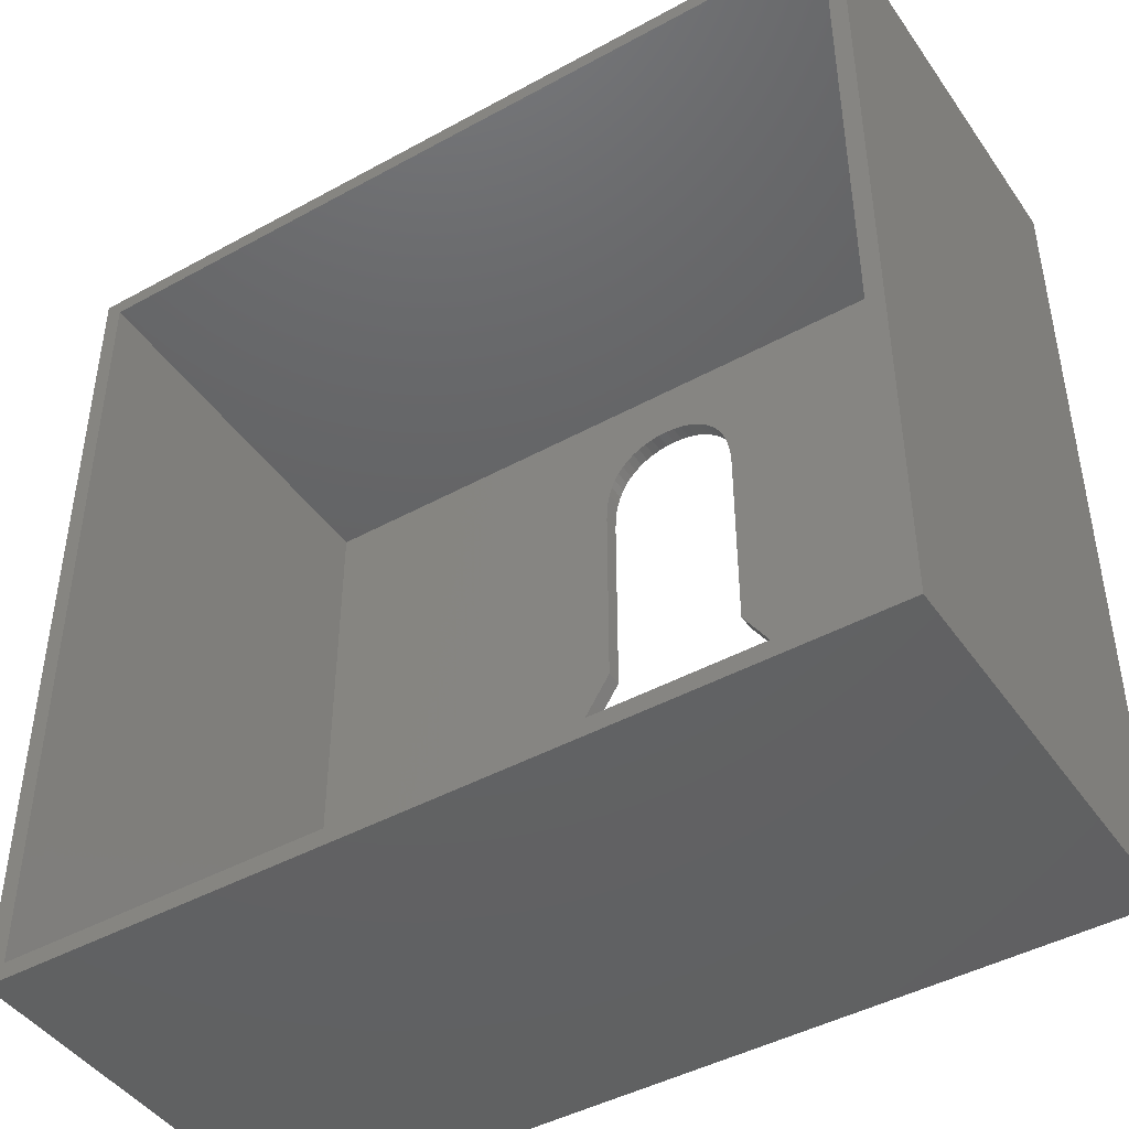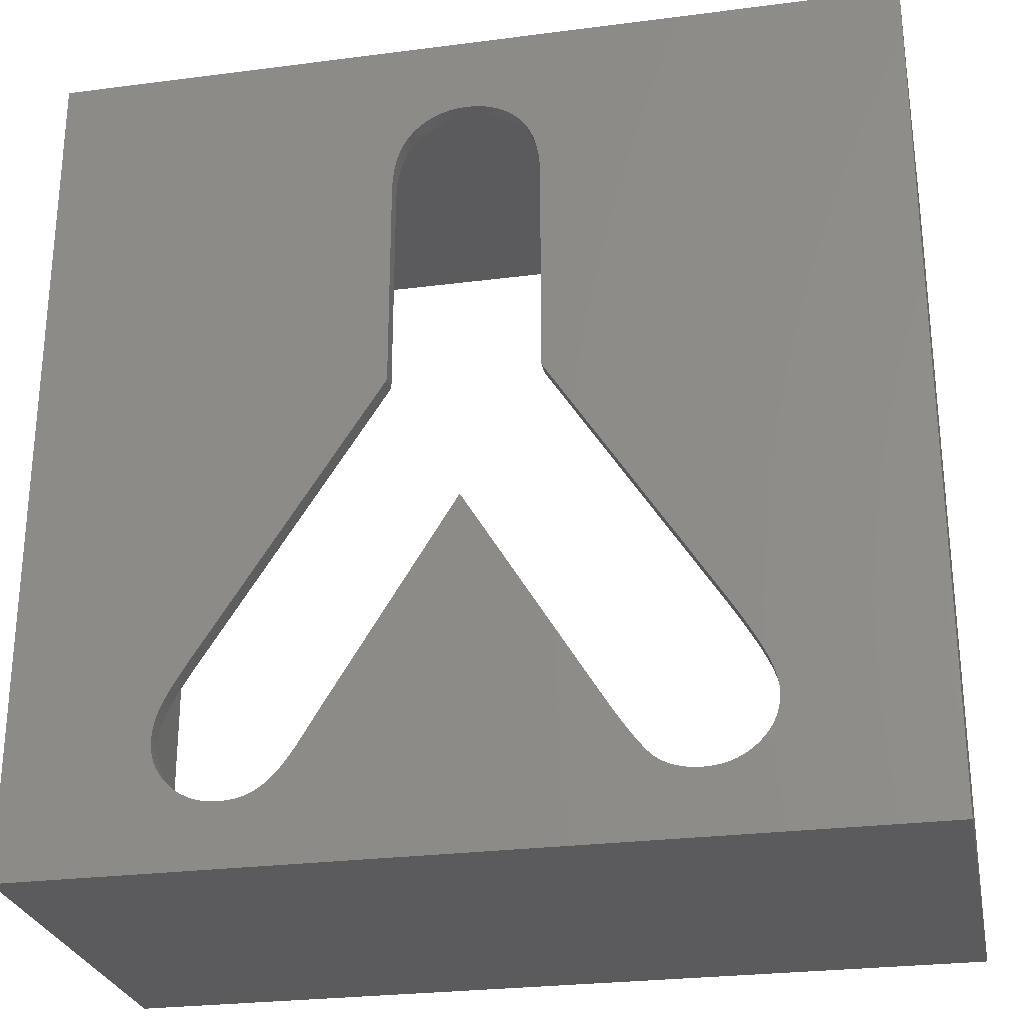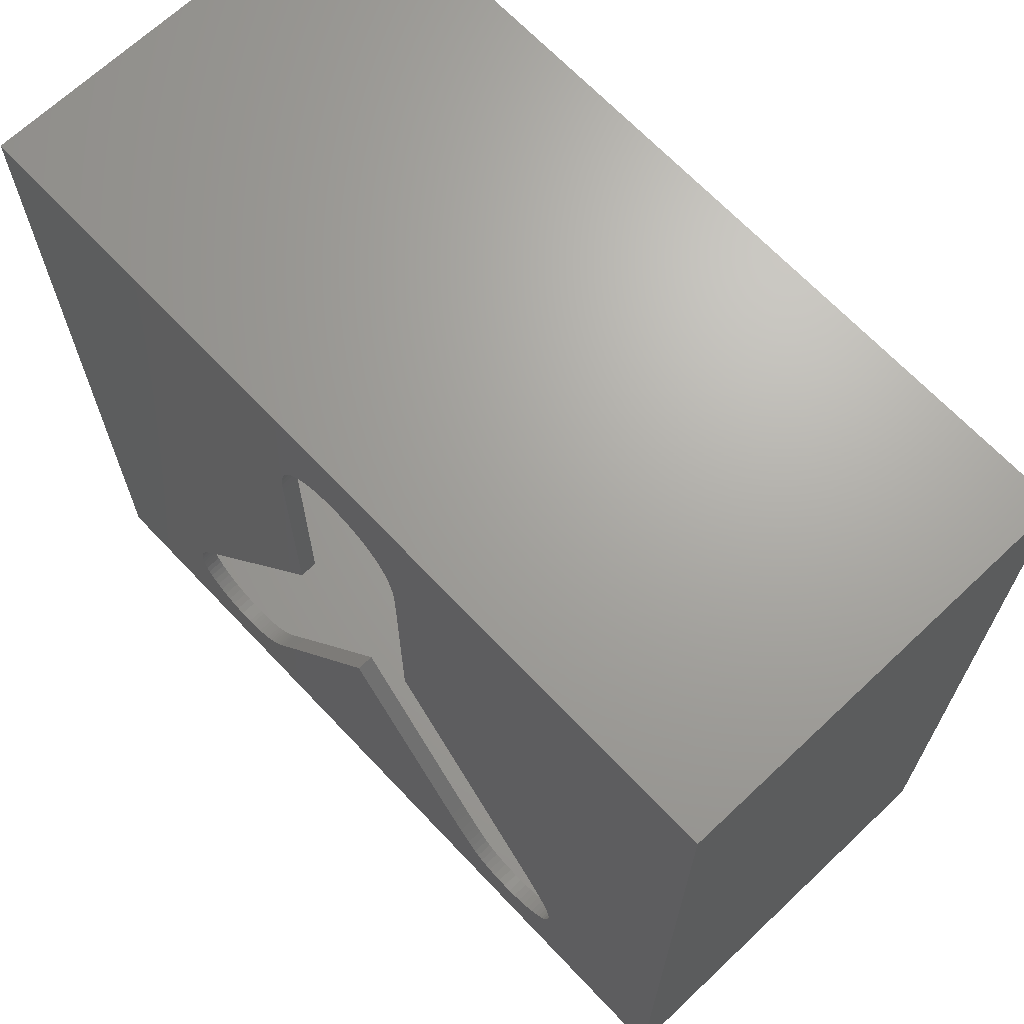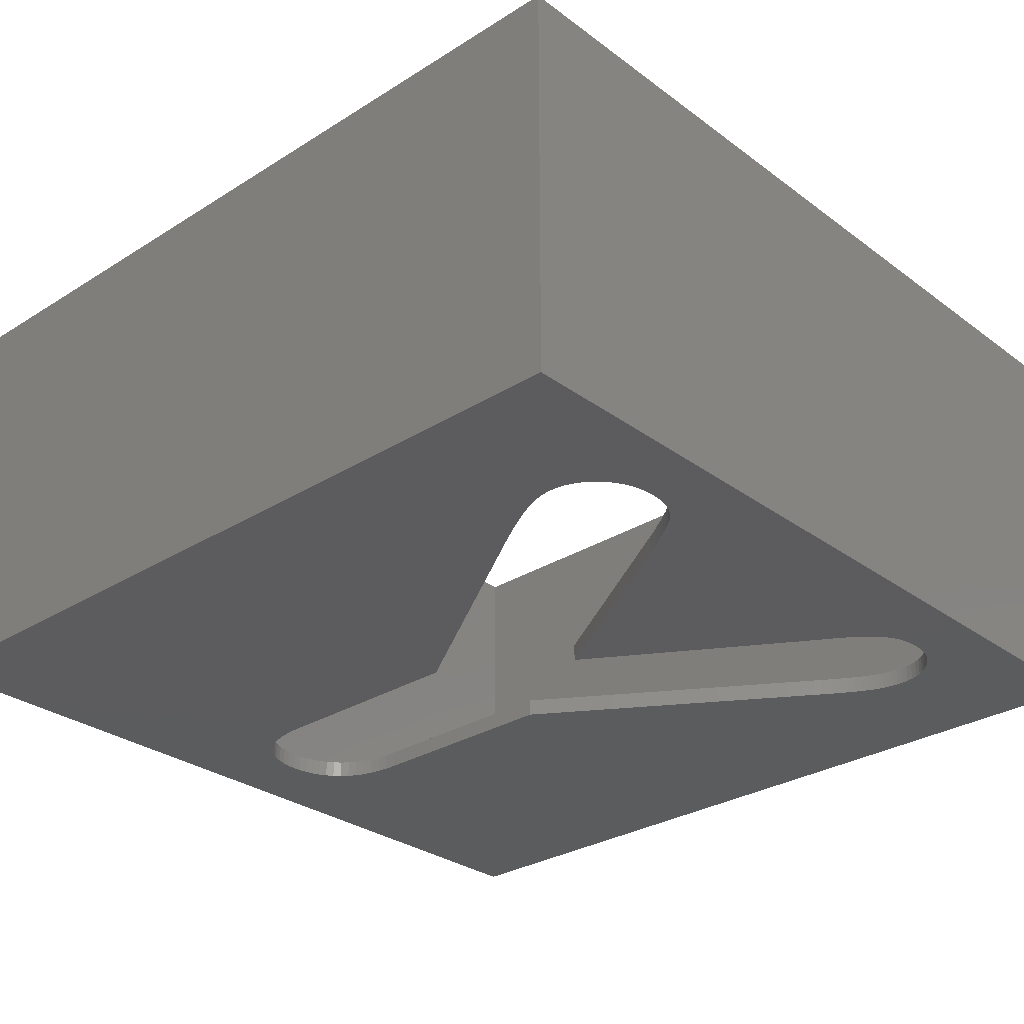
<metadata>
{"format":"stl","ext":"stl","renderer":"f3d","projection":"perspective","resolution":1024,"background":"white","views":[{"elev":-44.6,"azim":32.6,"up":"+Y"},{"elev":-26.8,"azim":-168.6,"up":"+Y"},{"elev":67.7,"azim":-133.4,"up":"+Y"},{"elev":-29.4,"azim":-47.3,"up":"+Z"}]}
</metadata>
<code>
# stl→obj: 296 verts, 592 faces
v -25 -25 -1
v -25 25 23.2
v -25 25 -1
v -25 -25 23.2
v 15.92 -14.82 1.815e-15
v 24 -24 2.939e-15
v 24 24 -2.939e-15
v 16.82 -17.42 2.133e-15
v 16.83 -17.76 2.175e-15
v 16.78 -17.11 2.096e-15
v 16.72 -16.78 2.054e-15
v 16.65 -16.47 2.017e-15
v 16.54 -16.13 1.976e-15
v 16.43 -15.83 1.939e-15
v 16.28 -15.5 1.898e-15
v 16.11 -15.18 1.859e-15
v 15.7 -14.44 1.768e-15
v 15.45 -14.02 1.717e-15
v 15.17 -13.57 1.661e-15
v 14.83 -13.05 1.598e-15
v 14.49 -12.53 1.535e-15
v 4.595 2.663 -3.261e-16
v 4.595 15.2 -1.861e-15
v 4.572 15.88 -1.944e-15
v 4.569 15.92 -1.949e-15
v 4.499 16.54 -2.026e-15
v 4.376 17.16 -2.101e-15
v 4.201 17.72 -2.17e-15
v 3.976 18.23 -2.233e-15
v 3.699 18.69 -2.289e-15
v 3.373 19.09 -2.338e-15
v 3.007 19.44 -2.381e-15
v 2.612 19.74 -2.418e-15
v 2.19 19.98 -2.447e-15
v 1.74 20.17 -2.47e-15
v 1.263 20.31 -2.487e-15
v 0.7966 20.38 -2.496e-15
v 0.7592 20.38 -2.496e-15
v 0.2677 20.41 -2.499e-15
v 0.23 20.41 -2.499e-15
v -24 24 -2.939e-15
v -0.2681 20.39 -2.496e-15
v -4.069 2.662 -3.26e-16
v -4.069 15.2 -1.861e-15
v -4.046 15.88 -1.945e-15
v -4.044 15.92 -1.95e-15
v -3.976 16.56 -2.028e-15
v -3.855 17.18 -2.103e-15
v -3.685 17.74 -2.173e-15
v -13.72 -12.31 1.508e-15
v -14.09 -12.91 1.581e-15
v -14.41 -13.44 1.646e-15
v -14.7 -13.93 1.706e-15
v -14.96 -14.38 1.761e-15
v -24 -24 2.939e-15
v -15.18 -14.8 1.812e-15
v -15.38 -15.18 1.859e-15
v -15.55 -15.52 1.901e-15
v -16.07 -17.11 2.095e-15
v -16.1 -17.36 2.127e-15
v -16.01 -16.8 2.057e-15
v -15.93 -16.51 2.022e-15
v -15.82 -16.18 1.982e-15
v -15.7 -15.88 1.944e-15
v -3.48 18.22 -2.231e-15
v -3.464 18.25 -2.235e-15
v -3.214 18.68 -2.287e-15
v -3.194 18.71 -2.291e-15
v -2.875 19.11 -2.34e-15
v -2.515 19.45 -2.382e-15
v -2.125 19.75 -2.418e-15
v -1.705 19.99 -2.448e-15
v -1.255 20.17 -2.471e-15
v -0.7759 20.31 -2.487e-15
v -0.3055 20.38 -2.496e-15
v 16.8 -18.16 2.224e-15
v 16.74 -18.55 2.272e-15
v 16.62 -18.93 2.318e-15
v 16.46 -19.29 2.362e-15
v 16.27 -19.6 2.401e-15
v 16.25 -19.64 2.405e-15
v 16.02 -19.94 2.442e-15
v 16 -19.97 2.445e-15
v 15.73 -20.26 2.481e-15
v 15.7 -20.28 2.484e-15
v 15.4 -20.54 2.516e-15
v 15.05 -20.79 2.546e-15
v 14.67 -20.99 2.57e-15
v 14.28 -21.14 2.59e-15
v 13.86 -21.26 2.603e-15
v 13.42 -21.32 2.611e-15
v 12.99 -21.34 2.614e-15
v 12.68 -21.33 2.613e-15
v 12.42 -21.31 2.61e-15
v 12.14 -21.27 2.605e-15
v -11.16 -21.26 2.604e-15
v 11.9 -21.22 2.599e-15
v -6.761 -16.51 2.022e-15
v 7.667 -16.51 2.022e-15
v 0.4133 -4.843 5.932e-16
v -7.252 -17.31 2.119e-15
v 8.806 -18.39 2.252e-15
v -7.688 -17.99 2.203e-15
v 8.94 -18.6 2.278e-15
v -8.089 -18.6 2.278e-15
v 9.097 -18.85 2.308e-15
v 9.239 -19.05 2.333e-15
v -8.456 -19.13 2.343e-15
v 9.384 -19.26 2.358e-15
v -8.787 -19.59 2.399e-15
v 9.533 -19.46 2.383e-15
v 9.686 -19.65 2.407e-15
v -9.084 -19.97 2.446e-15
v 9.843 -19.85 2.43e-15
v 10.03 -20.06 2.456e-15
v -9.369 -20.31 2.487e-15
v 10.19 -20.23 2.477e-15
v 10.39 -20.41 2.5e-15
v -9.657 -20.58 2.521e-15
v 10.57 -20.56 2.518e-15
v 10.78 -20.71 2.537e-15
v -9.981 -20.82 2.549e-15
v 10.97 -20.83 2.551e-15
v 11.19 -20.96 2.567e-15
v -10.34 -21.01 2.573e-15
v 11.39 -21.05 2.578e-15
v 11.64 -21.15 2.59e-15
v -10.73 -21.15 2.591e-15
v -11.62 -21.32 2.611e-15
v -12.08 -21.34 2.614e-15
v -12.11 -21.34 2.614e-15
v -12.55 -21.32 2.611e-15
v -16.11 -17.65 2.161e-15
v -16.09 -18.07 2.213e-15
v -13.01 -21.25 2.603e-15
v -13.45 -21.14 2.589e-15
v -13.86 -20.98 2.57e-15
v -14.25 -20.78 2.545e-15
v -14.59 -20.56 2.517e-15
v -14.62 -20.53 2.515e-15
v -14.93 -20.27 2.482e-15
v -14.96 -20.24 2.479e-15
v -15.24 -19.95 2.443e-15
v -15.27 -19.92 2.439e-15
v -15.51 -19.61 2.401e-15
v -15.73 -19.25 2.358e-15
v -15.9 -18.88 2.312e-15
v -16.02 -18.48 2.264e-15
v 25 -25 23.2
v 25 25 -1
v 25 25 23.2
v 25 -25 -1
v -24 -24 23.2
v -24 24 23.2
v 24 24 23.2
v 24 -24 23.2
v -4.069 2.662 -1
v -13.72 -12.31 -1
v 16.82 -17.42 -1
v 16.83 -17.76 -1
v 16.8 -18.16 -1
v 16.74 -18.55 -1
v 16.62 -18.93 -1
v 16.46 -19.29 -1
v 16.27 -19.6 -1
v 16.25 -19.64 -1
v 16.02 -19.94 -1
v 16 -19.97 -1
v 15.73 -20.26 -1
v 15.7 -20.28 -1
v 15.4 -20.54 -1
v 15.05 -20.79 -1
v 14.67 -20.99 -1
v 14.28 -21.14 -1
v 13.86 -21.26 -1
v 13.42 -21.32 -1
v 12.99 -21.34 -1
v 12.68 -21.33 -1
v 12.42 -21.31 -1
v 12.14 -21.27 -1
v -11.16 -21.26 -1
v 11.9 -21.22 -1
v -7.252 -17.31 -1
v 7.667 -16.51 -1
v 8.806 -18.39 -1
v -6.761 -16.51 -1
v 0.4133 -4.843 -1
v -7.688 -17.99 -1
v 8.94 -18.6 -1
v -8.089 -18.6 -1
v 9.097 -18.85 -1
v 9.239 -19.05 -1
v -8.456 -19.13 -1
v 9.384 -19.26 -1
v -8.787 -19.59 -1
v 9.533 -19.46 -1
v 9.686 -19.65 -1
v -9.084 -19.97 -1
v 9.843 -19.85 -1
v 10.03 -20.06 -1
v -9.369 -20.31 -1
v 10.19 -20.23 -1
v 10.39 -20.41 -1
v -9.657 -20.58 -1
v 10.57 -20.56 -1
v 10.78 -20.71 -1
v -9.981 -20.82 -1
v 10.97 -20.83 -1
v 11.19 -20.96 -1
v -10.34 -21.01 -1
v 11.39 -21.05 -1
v 11.64 -21.15 -1
v -10.73 -21.15 -1
v -11.62 -21.32 -1
v -12.08 -21.34 -1
v -12.11 -21.34 -1
v -16.09 -18.07 -1
v -16.11 -17.65 -1
v -16.02 -18.48 -1
v -15.9 -18.88 -1
v -15.73 -19.25 -1
v -15.51 -19.61 -1
v -15.27 -19.92 -1
v -15.24 -19.95 -1
v -14.96 -20.24 -1
v -14.93 -20.27 -1
v -14.62 -20.53 -1
v -14.59 -20.56 -1
v -14.25 -20.78 -1
v -13.86 -20.98 -1
v -13.45 -21.14 -1
v -13.01 -21.25 -1
v -12.55 -21.32 -1
v 16.78 -17.11 -1
v 16.72 -16.78 -1
v 16.65 -16.47 -1
v 16.54 -16.13 -1
v 16.43 -15.83 -1
v 16.28 -15.5 -1
v 16.11 -15.18 -1
v 15.92 -14.82 -1
v 15.7 -14.44 -1
v 15.45 -14.02 -1
v 15.17 -13.57 -1
v 14.83 -13.05 -1
v 14.49 -12.53 -1
v 4.595 2.663 -1
v 4.595 15.2 -1
v 4.572 15.88 -1
v 4.569 15.92 -1
v 4.499 16.54 -1
v 4.376 17.16 -1
v 4.201 17.72 -1
v 3.976 18.23 -1
v 3.699 18.69 -1
v 3.373 19.09 -1
v 3.007 19.44 -1
v 2.612 19.74 -1
v 2.19 19.98 -1
v 1.74 20.17 -1
v 1.263 20.31 -1
v 0.7966 20.38 -1
v 0.7592 20.38 -1
v 0.2677 20.41 -1
v 0.23 20.41 -1
v -0.2681 20.39 -1
v -0.3055 20.38 -1
v -0.7759 20.31 -1
v -4.069 15.2 -1
v -4.046 15.88 -1
v -4.044 15.92 -1
v -3.976 16.56 -1
v -3.855 17.18 -1
v -14.09 -12.91 -1
v -14.41 -13.44 -1
v -14.7 -13.93 -1
v -14.96 -14.38 -1
v -15.18 -14.8 -1
v -15.38 -15.18 -1
v -15.55 -15.52 -1
v -15.7 -15.88 -1
v -15.82 -16.18 -1
v -16.1 -17.36 -1
v -16.07 -17.11 -1
v -16.01 -16.8 -1
v -15.93 -16.51 -1
v -3.685 17.74 -1
v -3.48 18.22 -1
v -1.255 20.17 -1
v -1.705 19.99 -1
v -2.125 19.75 -1
v -2.515 19.45 -1
v -2.875 19.11 -1
v -3.194 18.71 -1
v -3.214 18.68 -1
v -3.464 18.25 -1
f 1 2 3
f 2 1 4
f 5 6 7
f 6 8 9
f 6 10 8
f 6 11 10
f 6 12 11
f 6 13 12
f 6 14 13
f 6 15 14
f 6 16 15
f 6 5 16
f 7 17 5
f 7 18 17
f 7 19 18
f 7 20 19
f 7 21 20
f 22 7 23
f 7 24 23
f 7 25 24
f 7 26 25
f 7 27 26
f 7 28 27
f 7 29 28
f 7 30 29
f 7 31 30
f 7 32 31
f 7 33 32
f 7 34 33
f 7 35 34
f 7 36 35
f 7 37 36
f 7 38 37
f 7 39 38
f 7 40 39
f 41 40 7
f 40 41 42
f 41 43 44
f 41 44 45
f 41 45 46
f 41 46 47
f 41 47 48
f 41 48 49
f 43 41 50
f 50 41 51
f 51 41 52
f 52 41 53
f 53 41 54
f 55 54 41
f 54 55 56
f 56 55 57
f 57 55 58
f 59 55 60
f 61 55 59
f 62 55 61
f 63 55 62
f 64 55 63
f 58 55 64
f 65 41 49
f 66 41 65
f 67 41 66
f 68 41 67
f 69 41 68
f 70 41 69
f 71 41 70
f 72 41 71
f 73 41 72
f 74 41 73
f 75 41 74
f 42 41 75
f 76 6 9
f 77 6 76
f 78 6 77
f 79 6 78
f 80 6 79
f 81 6 80
f 82 6 81
f 83 6 82
f 84 6 83
f 85 6 84
f 86 6 85
f 87 6 86
f 88 6 87
f 89 6 88
f 90 6 89
f 91 6 90
f 92 6 91
f 93 6 92
f 94 6 93
f 95 6 94
f 96 95 97
f 98 99 100
f 101 99 98
f 99 101 102
f 103 102 101
f 102 103 104
f 105 104 103
f 104 105 106
f 106 105 107
f 108 107 105
f 107 108 109
f 110 109 108
f 109 110 111
f 111 110 112
f 113 112 110
f 112 113 114
f 114 113 115
f 116 115 113
f 115 116 117
f 117 116 118
f 119 118 116
f 118 119 120
f 120 119 121
f 122 121 119
f 121 122 123
f 123 122 124
f 125 124 122
f 124 125 126
f 126 125 127
f 128 127 125
f 127 128 97
f 96 97 128
f 95 96 6
f 129 6 96
f 55 129 130
f 55 130 131
f 55 131 132
f 60 55 133
f 133 55 134
f 129 55 6
f 135 55 132
f 136 55 135
f 137 55 136
f 138 55 137
f 139 55 138
f 140 55 139
f 141 55 140
f 142 55 141
f 143 55 142
f 144 55 143
f 145 55 144
f 146 55 145
f 147 55 146
f 148 55 147
f 134 55 148
f 7 22 21
f 149 150 151
f 150 149 152
f 1 149 4
f 149 1 152
f 150 2 151
f 2 150 3
f 153 41 154
f 41 153 55
f 6 155 7
f 155 6 156
f 6 153 156
f 153 6 55
f 41 155 154
f 155 41 7
f 3 157 158
f 159 152 160
f 152 161 160
f 152 162 161
f 152 163 162
f 152 164 163
f 152 165 164
f 152 166 165
f 152 167 166
f 152 168 167
f 152 169 168
f 152 170 169
f 152 171 170
f 152 172 171
f 152 173 172
f 152 174 173
f 152 175 174
f 152 176 175
f 152 177 176
f 152 178 177
f 152 179 178
f 152 180 179
f 181 180 152
f 180 181 182
f 183 184 185
f 184 186 187
f 188 185 189
f 190 189 191
f 190 191 192
f 193 192 194
f 195 194 196
f 195 196 197
f 198 197 199
f 198 199 200
f 201 200 202
f 201 202 203
f 204 203 205
f 204 205 206
f 207 206 208
f 207 208 209
f 210 209 211
f 210 211 212
f 213 182 181
f 184 183 186
f 185 188 183
f 189 190 188
f 192 193 190
f 194 195 193
f 197 198 195
f 200 201 198
f 203 204 201
f 206 207 204
f 209 210 207
f 212 213 210
f 182 213 212
f 1 181 152
f 181 1 214
f 214 1 215
f 215 1 216
f 217 1 218
f 219 1 217
f 220 1 219
f 221 1 220
f 222 1 221
f 223 1 222
f 224 1 223
f 225 1 224
f 226 1 225
f 227 1 226
f 228 1 227
f 229 1 228
f 230 1 229
f 231 1 230
f 232 1 231
f 233 1 232
f 216 1 233
f 234 152 159
f 235 152 234
f 236 152 235
f 237 152 236
f 238 152 237
f 239 152 238
f 240 152 239
f 241 152 240
f 152 241 150
f 242 150 241
f 243 150 242
f 244 150 243
f 245 150 244
f 246 150 245
f 247 150 246
f 248 150 247
f 249 150 248
f 250 150 249
f 251 150 250
f 252 150 251
f 253 150 252
f 254 150 253
f 255 150 254
f 256 150 255
f 257 150 256
f 258 150 257
f 259 150 258
f 260 150 259
f 261 150 260
f 262 150 261
f 263 150 262
f 264 150 263
f 265 150 264
f 3 265 266
f 3 266 267
f 3 267 268
f 157 3 269
f 269 3 270
f 270 3 271
f 271 3 272
f 272 3 273
f 3 158 274
f 3 274 275
f 3 275 276
f 3 276 277
f 1 277 278
f 1 278 279
f 1 279 280
f 1 280 281
f 1 281 282
f 1 283 218
f 1 284 283
f 1 285 284
f 1 286 285
f 1 282 286
f 277 1 3
f 273 3 287
f 287 3 288
f 265 3 150
f 289 3 268
f 290 3 289
f 291 3 290
f 292 3 291
f 293 3 292
f 294 3 293
f 295 3 294
f 296 3 295
f 288 3 296
f 266 40 42
f 40 266 265
f 267 42 75
f 42 267 266
f 268 75 74
f 75 268 267
f 289 74 73
f 74 289 268
f 290 73 72
f 73 290 289
f 291 72 71
f 72 291 290
f 292 71 70
f 71 292 291
f 293 70 69
f 70 293 292
f 68 293 69
f 293 68 294
f 67 294 68
f 294 67 295
f 66 295 67
f 295 66 296
f 65 296 66
f 296 65 288
f 49 288 65
f 288 49 287
f 48 287 49
f 287 48 273
f 47 273 48
f 273 47 272
f 46 272 47
f 272 46 271
f 45 271 46
f 271 45 270
f 44 270 45
f 270 44 269
f 43 269 44
f 269 43 157
f 50 157 43
f 157 50 158
f 51 158 50
f 158 51 274
f 52 274 51
f 274 52 275
f 53 275 52
f 275 53 276
f 54 276 53
f 276 54 277
f 56 277 54
f 277 56 278
f 57 278 56
f 278 57 279
f 58 279 57
f 279 58 280
f 64 280 58
f 280 64 281
f 63 281 64
f 281 63 282
f 62 282 63
f 282 62 286
f 61 286 62
f 286 61 285
f 59 285 61
f 285 59 284
f 60 284 59
f 284 60 283
f 133 283 60
f 283 133 218
f 134 218 133
f 218 134 217
f 148 217 134
f 217 148 219
f 147 219 148
f 219 147 220
f 146 220 147
f 220 146 221
f 145 221 146
f 221 145 222
f 144 222 145
f 222 144 223
f 143 223 144
f 223 143 224
f 142 224 143
f 224 142 225
f 226 142 141
f 142 226 225
f 227 141 140
f 141 227 226
f 228 140 139
f 140 228 227
f 229 139 138
f 139 229 228
f 230 138 137
f 138 230 229
f 231 137 136
f 137 231 230
f 232 136 135
f 136 232 231
f 233 135 132
f 135 233 232
f 216 132 131
f 132 216 233
f 215 131 130
f 131 215 216
f 214 130 129
f 130 214 215
f 181 129 96
f 129 181 214
f 213 96 128
f 96 213 181
f 210 128 125
f 128 210 213
f 207 125 122
f 125 207 210
f 204 122 119
f 122 204 207
f 201 119 116
f 119 201 204
f 201 113 198
f 113 201 116
f 198 110 195
f 110 198 113
f 195 108 193
f 108 195 110
f 193 105 190
f 105 193 108
f 190 103 188
f 103 190 105
f 188 101 183
f 101 188 103
f 183 98 186
f 98 183 101
f 186 100 187
f 100 186 98
f 99 187 100
f 187 99 184
f 102 184 99
f 184 102 185
f 104 185 102
f 185 104 189
f 106 189 104
f 189 106 191
f 107 191 106
f 191 107 192
f 109 192 107
f 192 109 194
f 111 194 109
f 194 111 196
f 112 196 111
f 196 112 197
f 114 197 112
f 197 114 199
f 115 199 114
f 199 115 200
f 117 200 115
f 200 117 202
f 203 117 118
f 117 203 202
f 205 118 120
f 118 205 203
f 206 120 121
f 120 206 205
f 208 121 123
f 121 208 206
f 209 123 124
f 123 209 208
f 211 124 126
f 124 211 209
f 212 126 127
f 126 212 211
f 182 127 97
f 127 182 212
f 180 97 95
f 97 180 182
f 179 95 94
f 95 179 180
f 178 94 93
f 94 178 179
f 177 93 92
f 93 177 178
f 176 92 91
f 92 176 177
f 175 91 90
f 91 175 176
f 174 90 89
f 90 174 175
f 173 89 88
f 89 173 174
f 172 88 87
f 88 172 173
f 171 87 86
f 87 171 172
f 170 86 85
f 86 170 171
f 169 85 84
f 85 169 170
f 169 83 168
f 83 169 84
f 168 82 167
f 82 168 83
f 167 81 166
f 81 167 82
f 166 80 165
f 80 166 81
f 165 79 164
f 79 165 80
f 164 78 163
f 78 164 79
f 163 77 162
f 77 163 78
f 162 76 161
f 76 162 77
f 161 9 160
f 9 161 76
f 160 8 159
f 8 160 9
f 159 10 234
f 10 159 8
f 234 11 235
f 11 234 10
f 235 12 236
f 12 235 11
f 236 13 237
f 13 236 12
f 237 14 238
f 14 237 13
f 238 15 239
f 15 238 14
f 239 16 240
f 16 239 15
f 240 5 241
f 5 240 16
f 241 17 242
f 17 241 5
f 242 18 243
f 18 242 17
f 243 19 244
f 19 243 18
f 244 20 245
f 20 244 19
f 245 21 246
f 21 245 20
f 246 22 247
f 22 246 21
f 247 23 248
f 23 247 22
f 248 24 249
f 24 248 23
f 249 25 250
f 25 249 24
f 250 26 251
f 26 250 25
f 251 27 252
f 27 251 26
f 252 28 253
f 28 252 27
f 253 29 254
f 29 253 28
f 254 30 255
f 30 254 29
f 255 31 256
f 31 255 30
f 257 31 32
f 31 257 256
f 258 32 33
f 32 258 257
f 259 33 34
f 33 259 258
f 260 34 35
f 34 260 259
f 261 35 36
f 35 261 260
f 262 36 37
f 36 262 261
f 263 37 38
f 37 263 262
f 264 38 39
f 38 264 263
f 265 39 40
f 39 265 264
f 151 155 149
f 151 154 155
f 154 2 153
f 2 154 151
f 156 149 155
f 153 149 156
f 153 4 149
f 4 153 2

</code>
